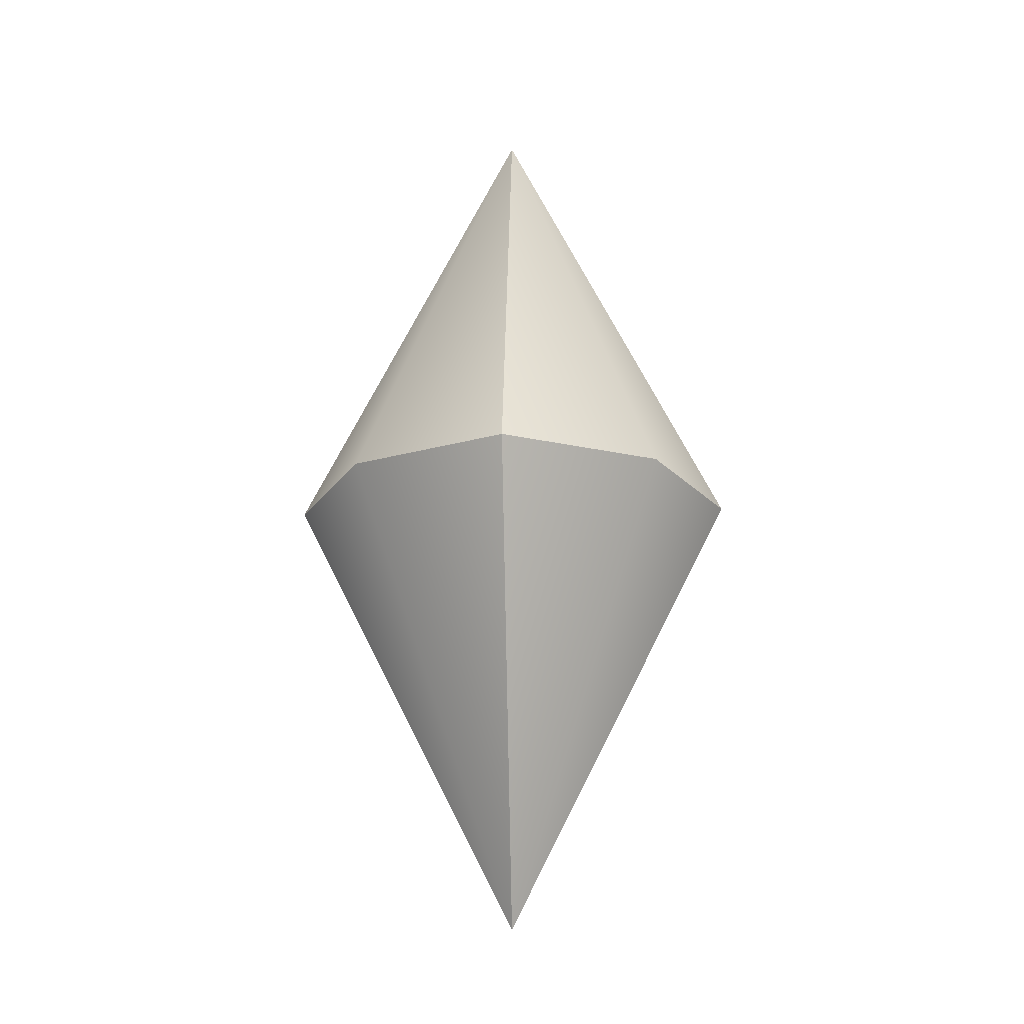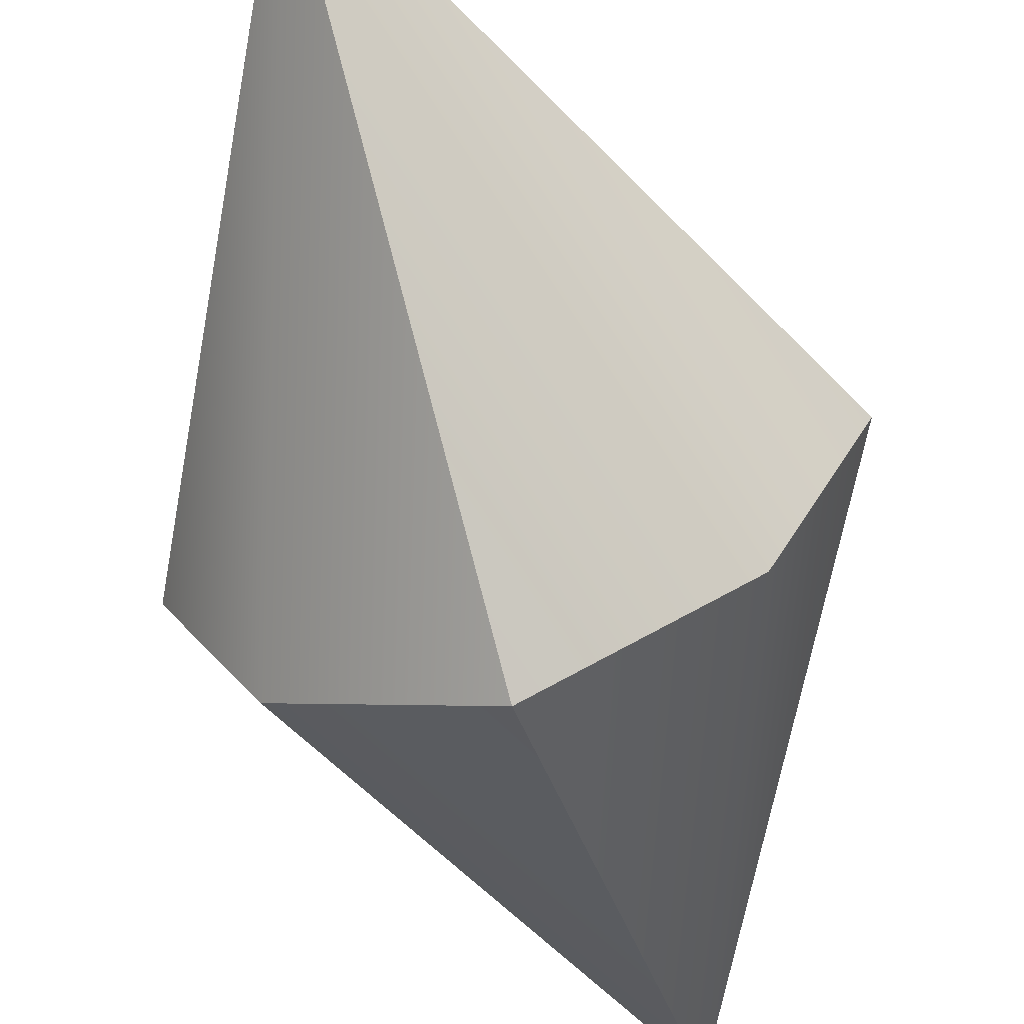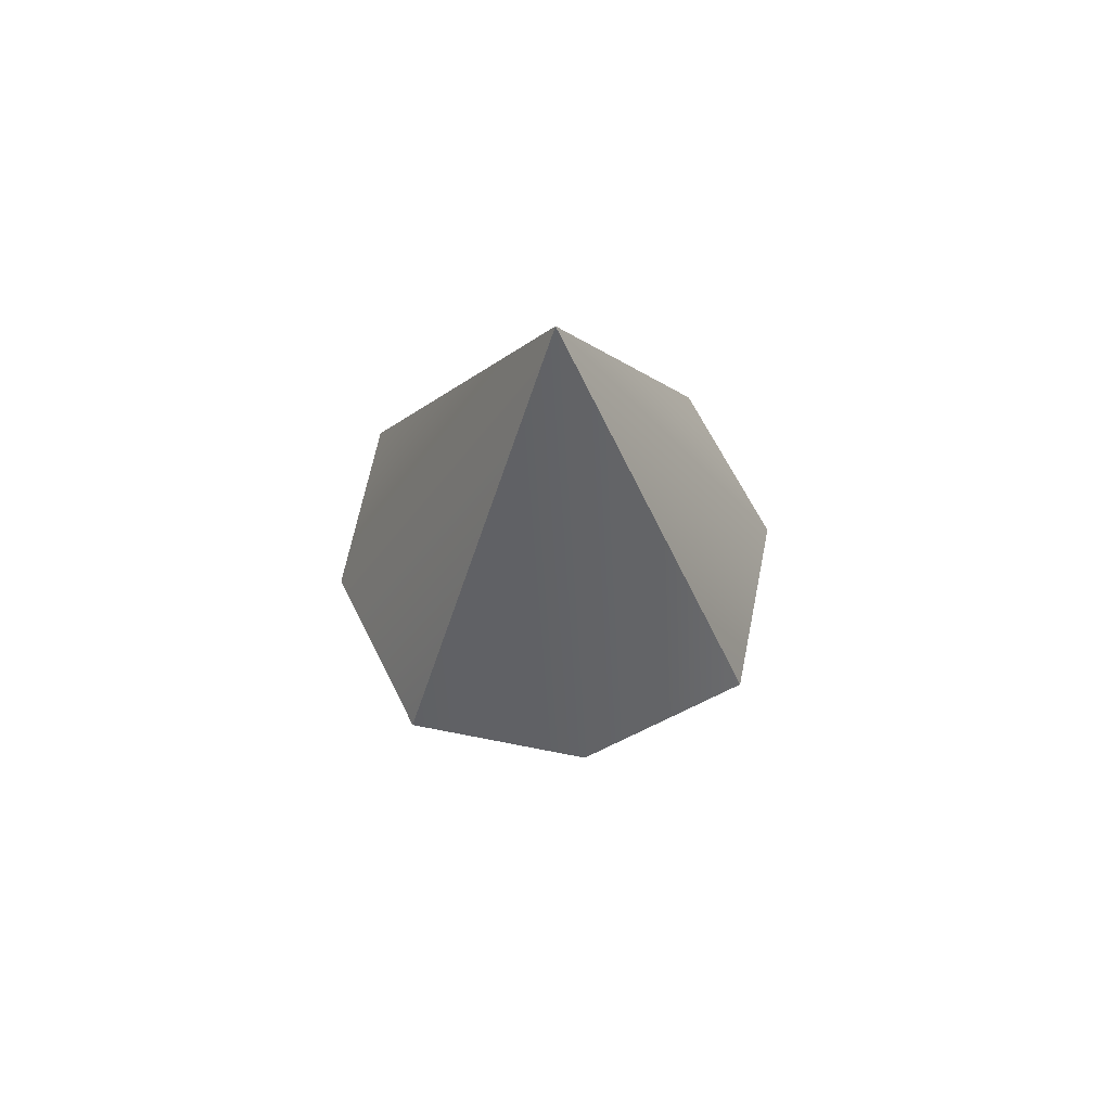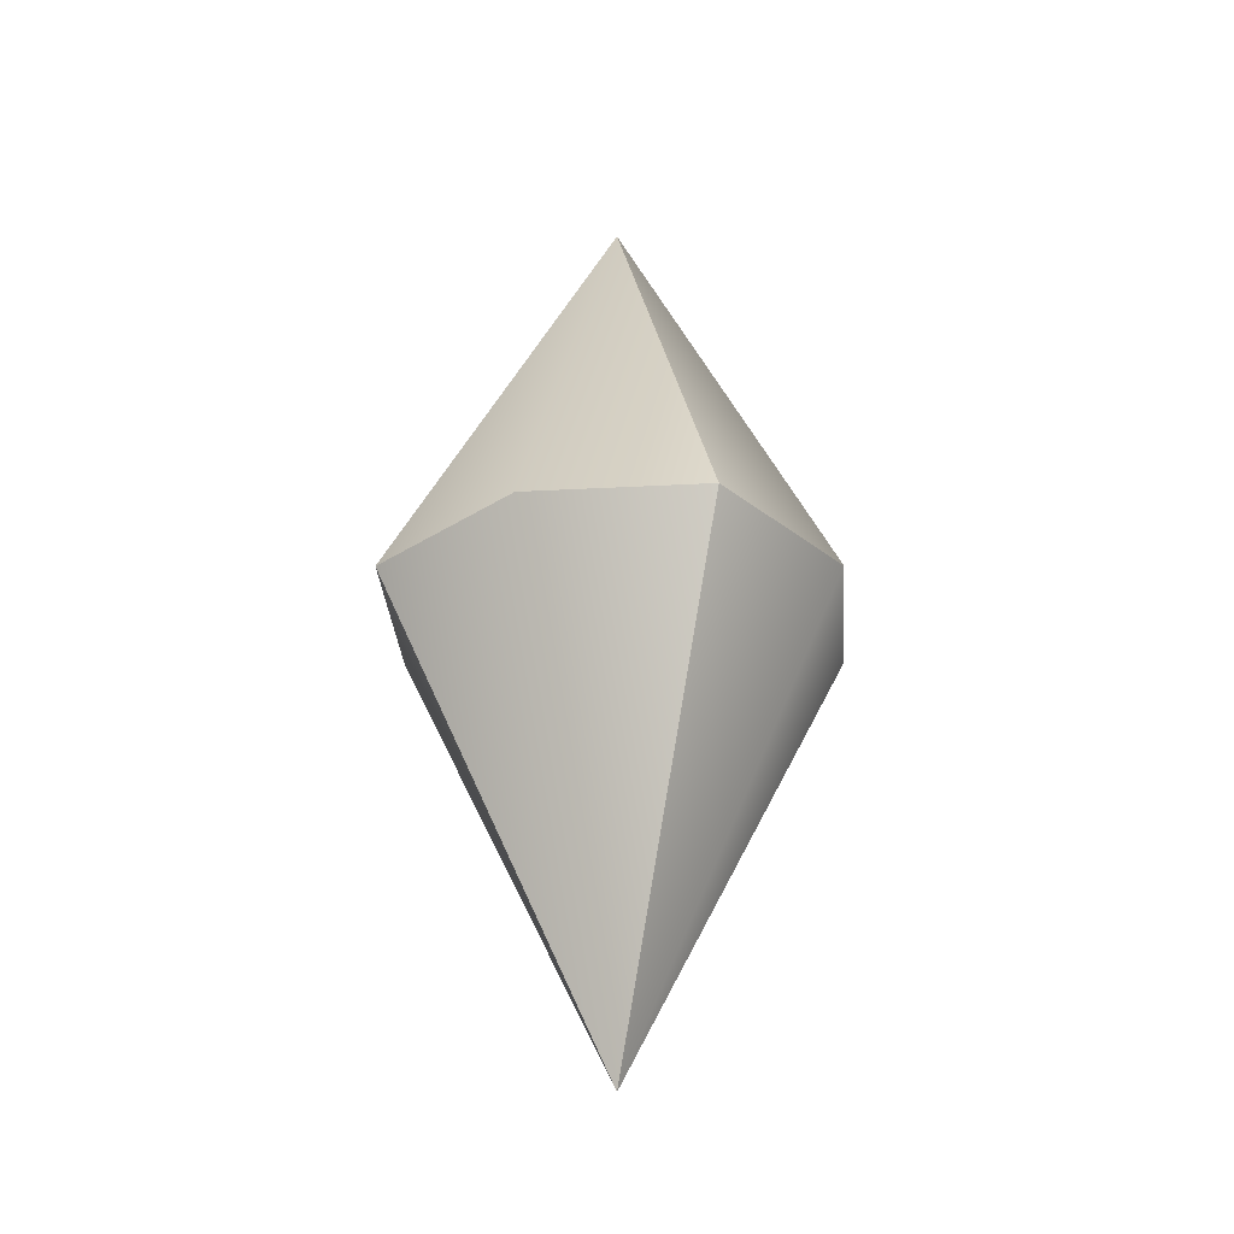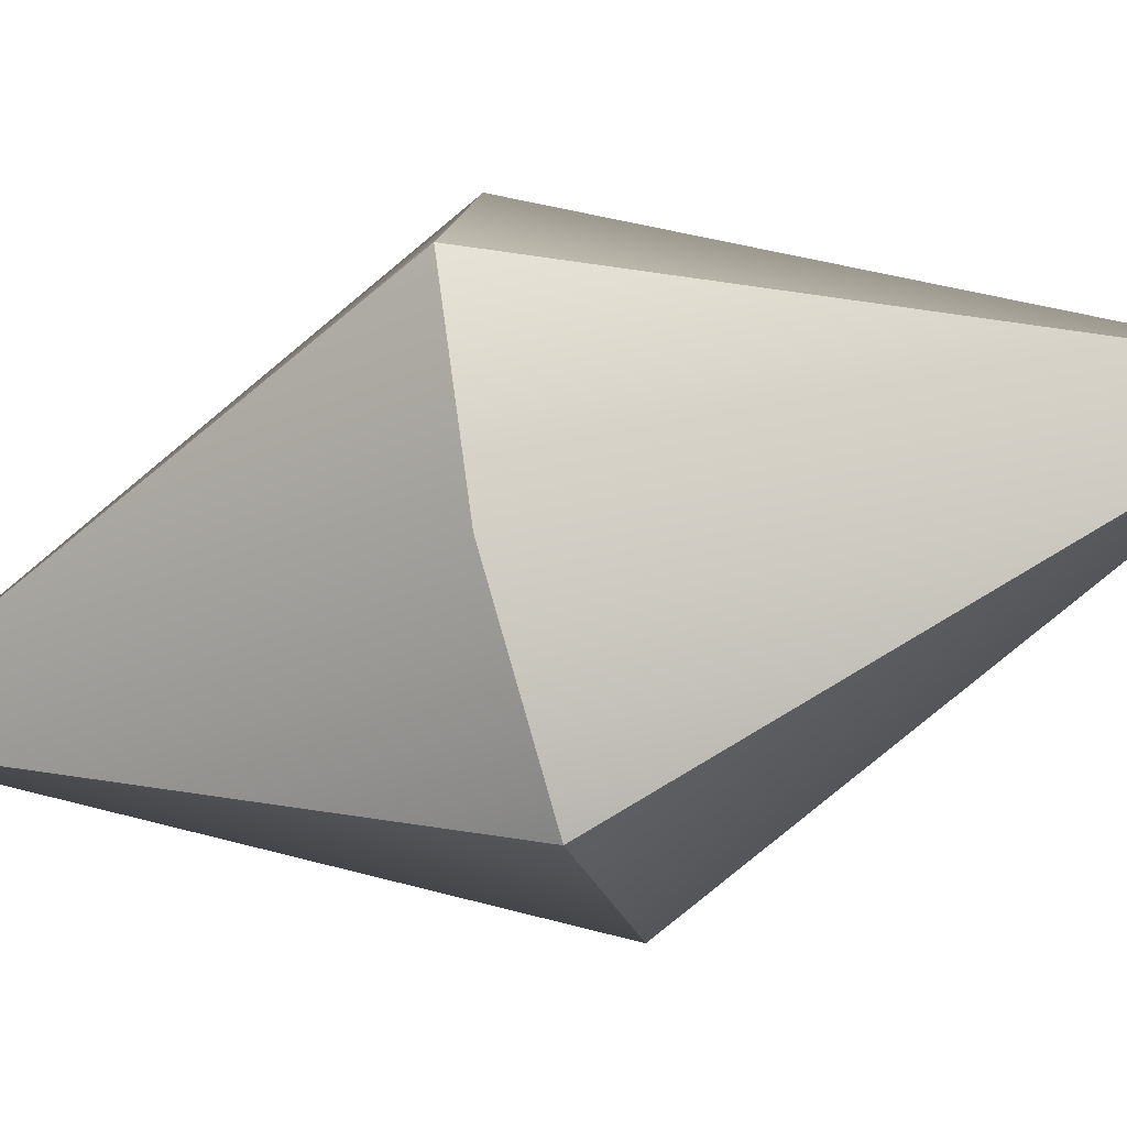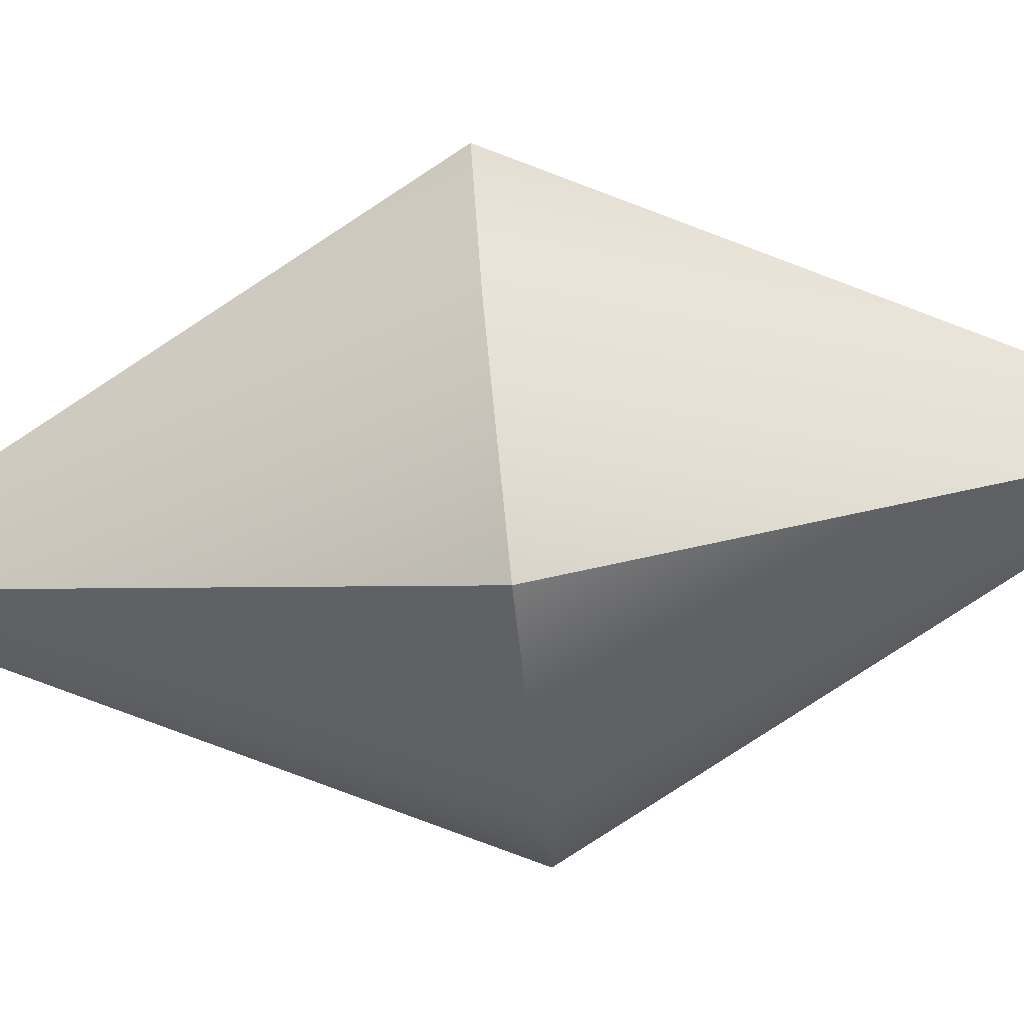
<metadata>
{"format":"obj","ext":"obj","renderer":"f3d","projection":"perspective","resolution":1024,"background":"white","views":[{"elev":-19.7,"azim":-87.5,"up":"+Y"},{"elev":-61.6,"azim":-163.3,"up":"+Z"},{"elev":65.5,"azim":-52.5,"up":"+Y"},{"elev":-31.7,"azim":158.2,"up":"+Y"},{"elev":-50.6,"azim":107.3,"up":"+Z"},{"elev":-79.8,"azim":96.3,"up":"+Z"}]}
</metadata>
<code>
g default
v 0 0 0.8751
v 0.8751 0 -0
v 0 1.728 -0
v -0.8751 0 -0
v 0 -1.728 -0
v 0 0 -0.8751
v 0.5873 -0 -0.5873
v -0.5873 -0 0.5873
v -0.5873 -0 -0.5873
v 0.5873 -0 0.5873
g pPlatonic1
f 10 3 1
f 3 4 8
f 4 5 8
f 1 5 10
f 6 3 7
f 3 9 4
f 9 5 4
f 6 7 5
f 7 3 2
f 5 7 2
f 8 5 1
f 3 8 1
f 6 9 3
f 6 5 9
f 10 5 2
f 2 3 10

</code>
